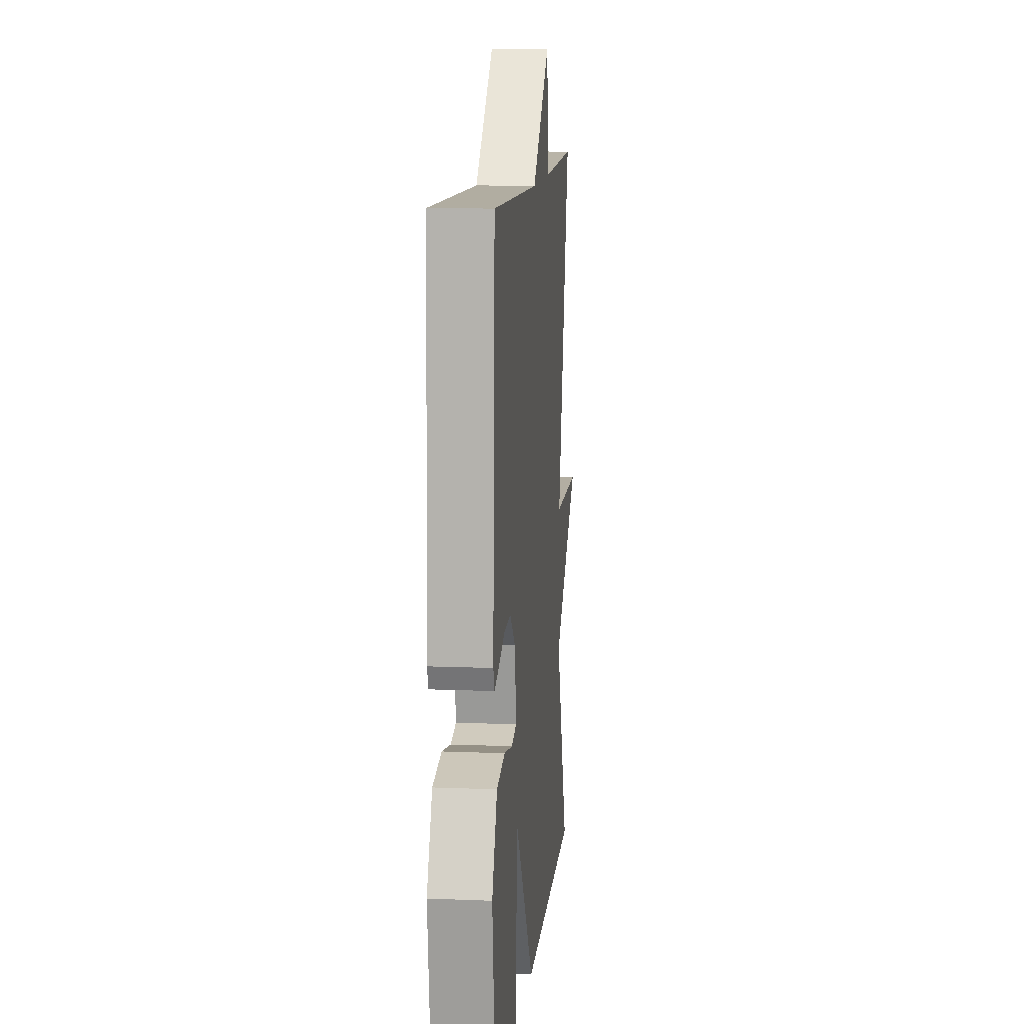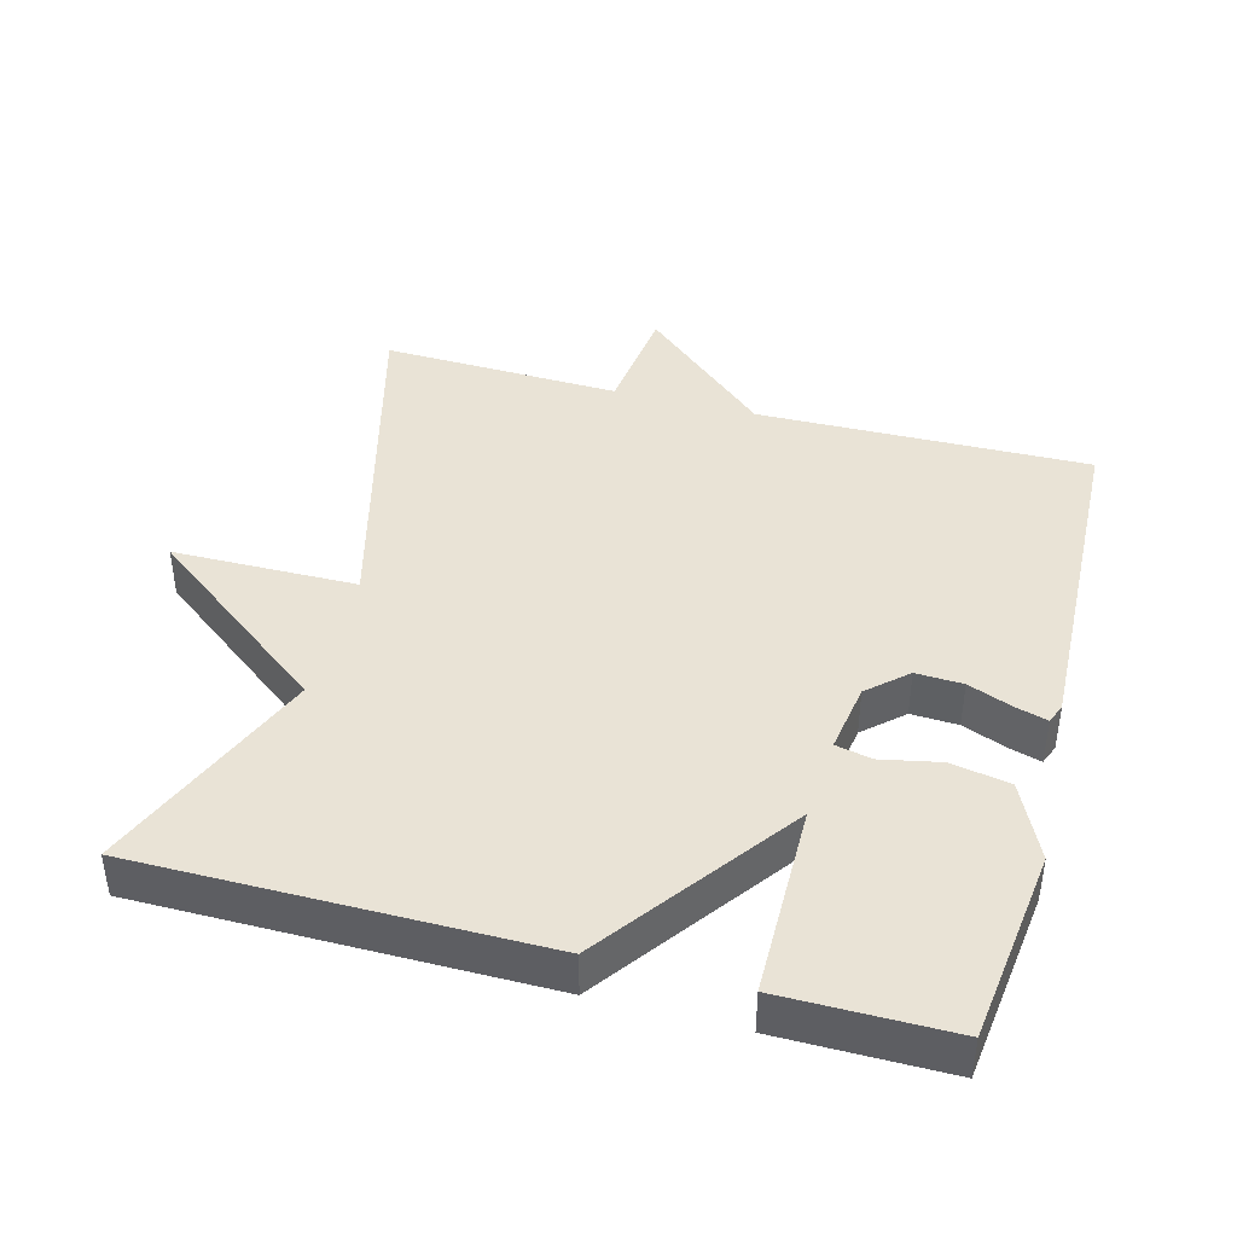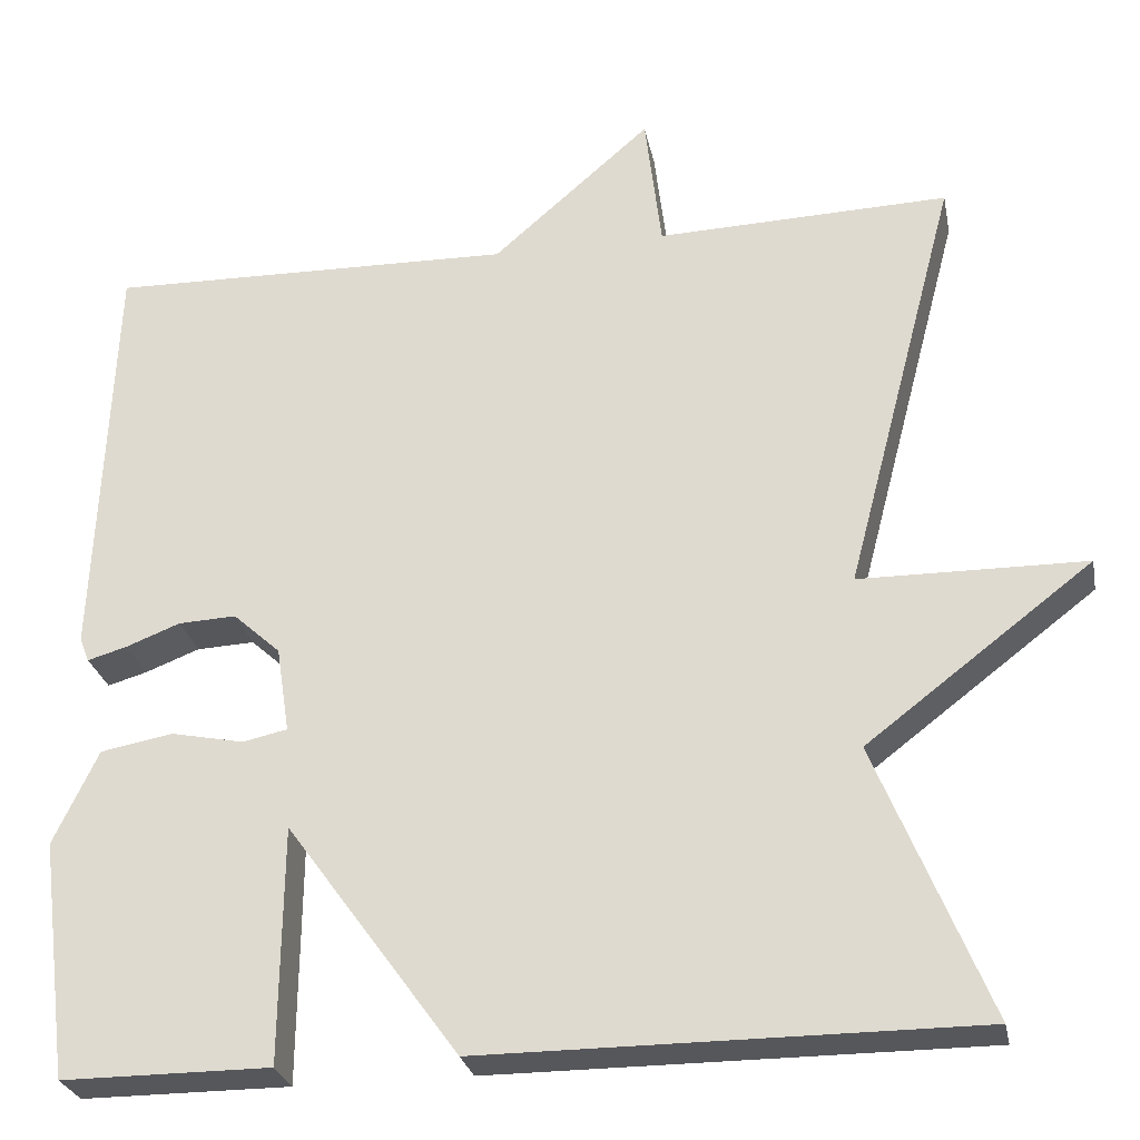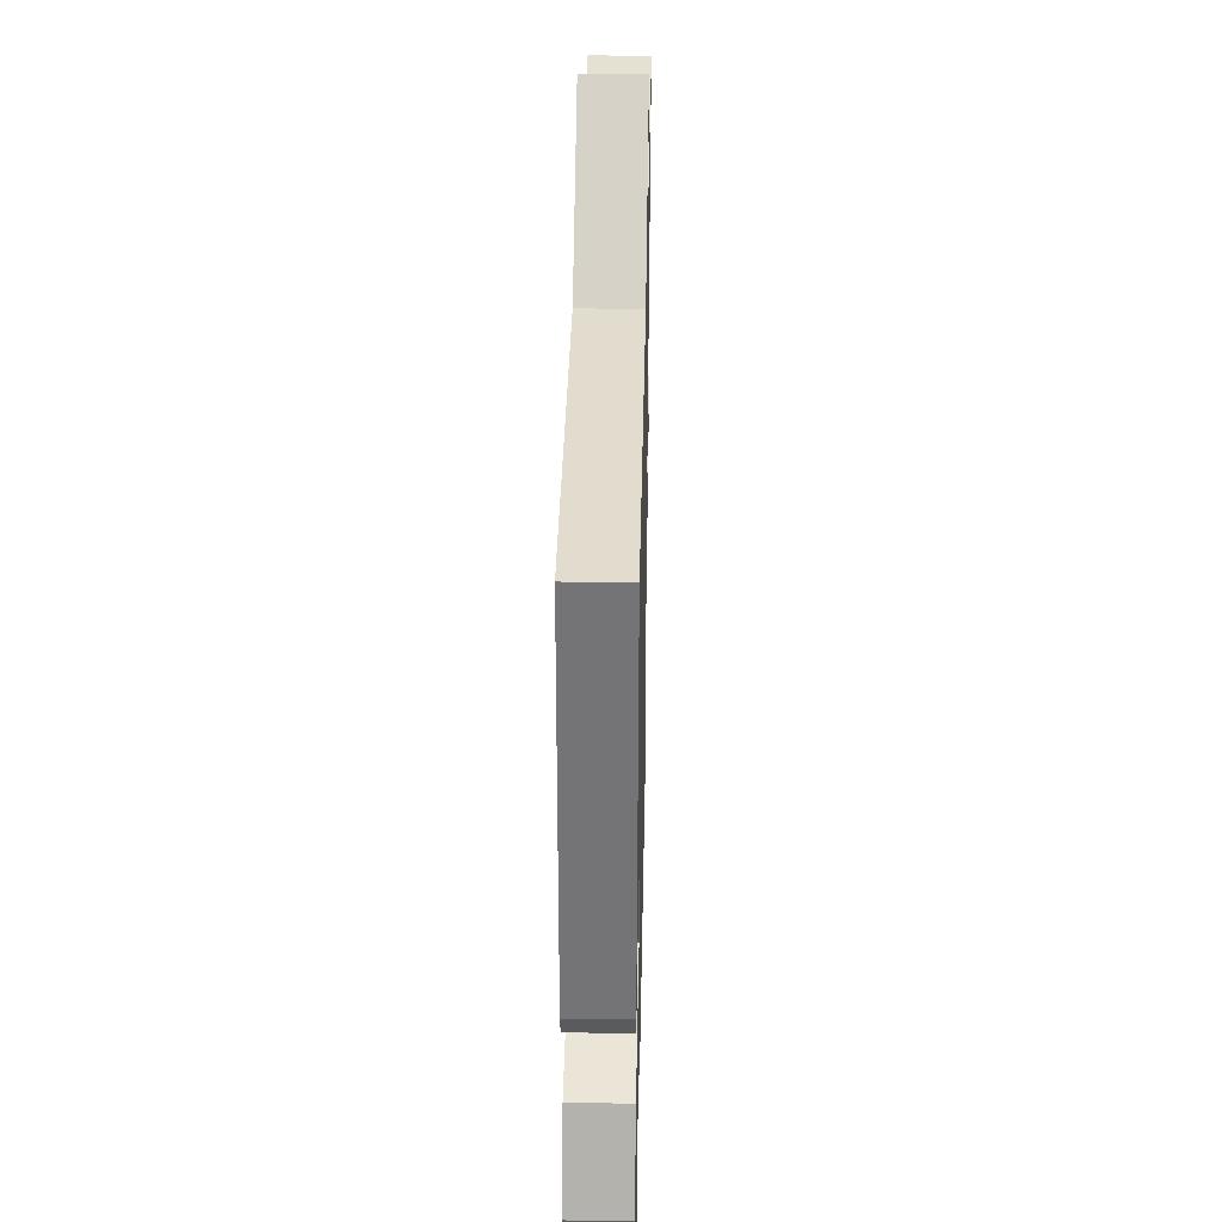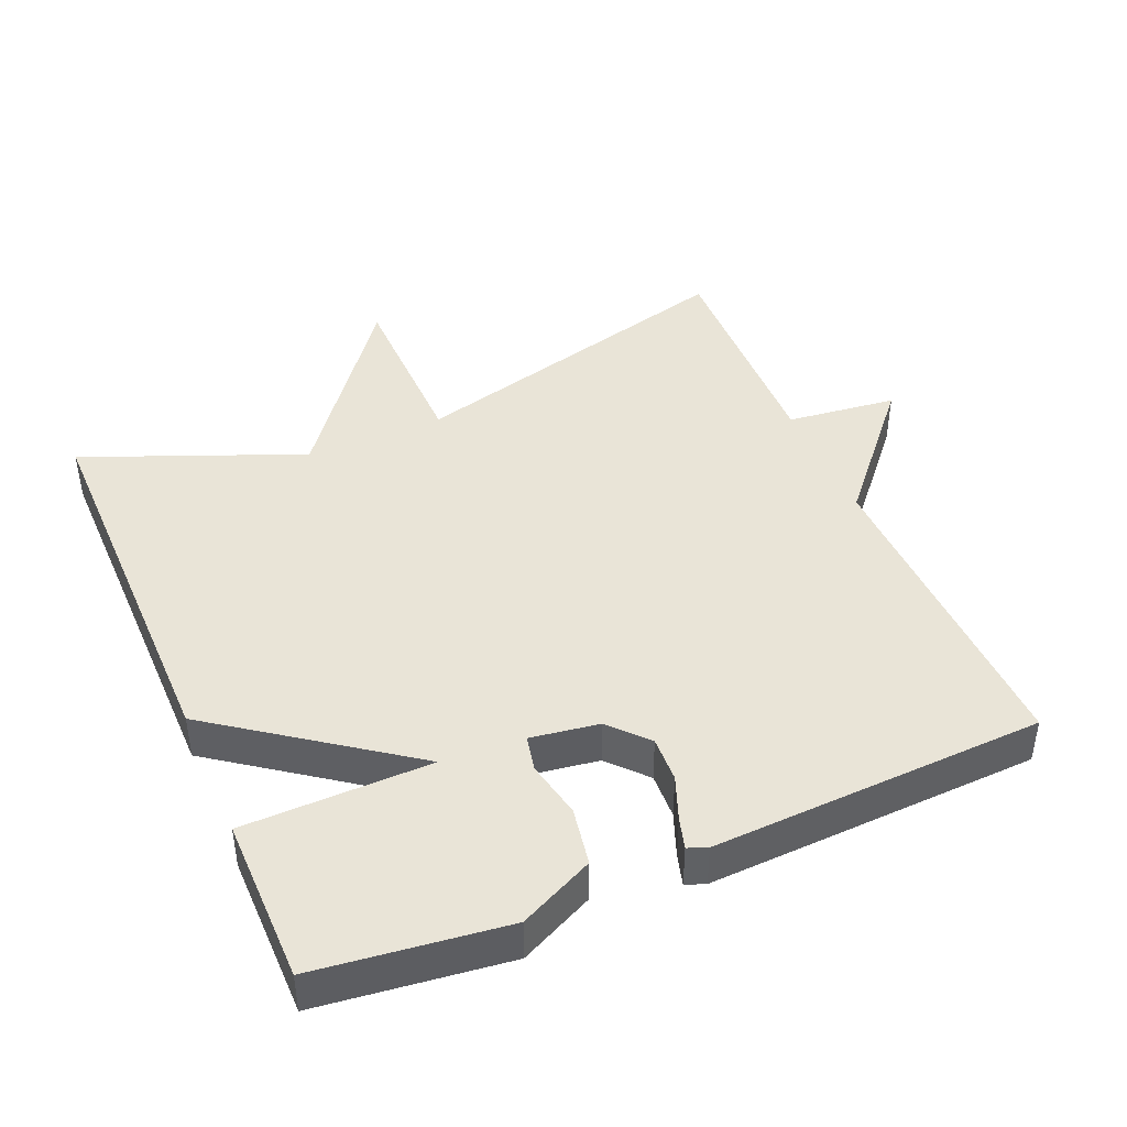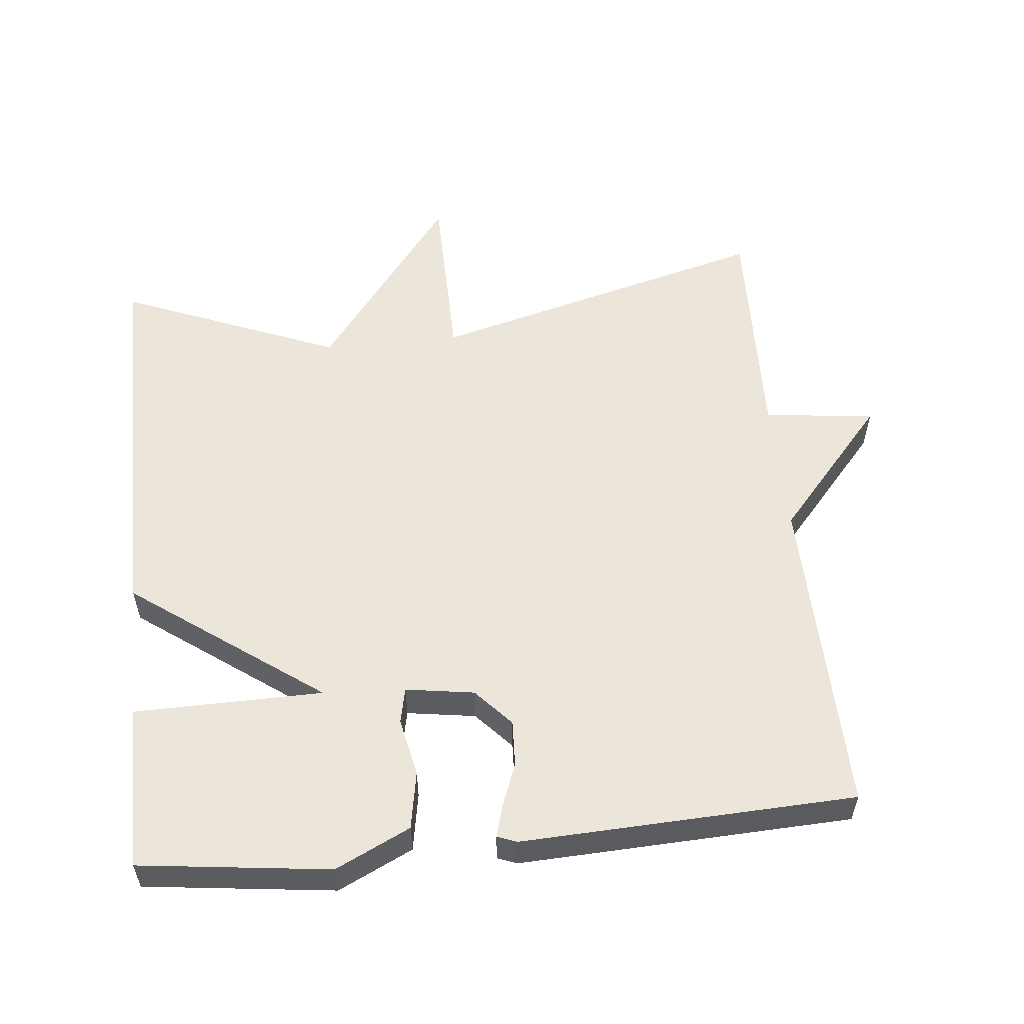
<metadata>
{"format":"obj","ext":"obj","renderer":"f3d","projection":"perspective","resolution":1024,"background":"white","views":[{"elev":11.5,"azim":-84.5,"up":"+Z"},{"elev":42.2,"azim":-164.9,"up":"+Y"},{"elev":-27.2,"azim":11.1,"up":"+Z"},{"elev":35.9,"azim":-88.8,"up":"+Z"},{"elev":43.1,"azim":-113.3,"up":"+Y"},{"elev":55.8,"azim":-95.9,"up":"+Y"}]}
</metadata>
<code>
v 0.5 0.07 -0.5
v -0.062 0.07 -0.5
v -0.259 0.07 -0.23
v -0.262 0.07 -0.5
v -0.5 0.07 -0.5
v -0.534 0.07 -0.228
v -0.483 0.07 -0.121
v -0.4 0.07 -0.106
v -0.317 0.07 -0.123
v -0.266 0.07 -0.112
v -0.281 0.07 -0.014
v -0.335 0.07 0.035
v -0.401 0.07 0.032
v -0.463 0.07 0.008
v -0.508 0.07 -0.005
v -0.519 0.07 0.023
v -0.5 0.07 0.5
v -0.034 0.07 0.49
v 0.147 0.07 0.648
v 0.166 0.07 0.49
v 0.5 0.07 0.5
v 0.372 0.07 0.013
v 0.63 0.07 0.01
v 0.372 0.07 -0.187
v 0.5 0 -0.5
v -0.062 0 -0.5
v -0.259 0 -0.23
v -0.262 0 -0.5
v -0.5 0 -0.5
v -0.534 0 -0.228
v -0.483 0 -0.121
v -0.4 0 -0.106
v -0.317 0 -0.123
v -0.266 0 -0.112
v -0.281 0 -0.014
v -0.335 0 0.035
v -0.401 0 0.032
v -0.463 0 0.008
v -0.508 0 -0.005
v -0.519 0 0.023
v -0.5 0 0.5
v -0.034 0 0.49
v 0.147 0 0.648
v 0.166 0 0.49
v 0.5 0 0.5
v 0.372 0 0.013
v 0.63 0 0.01
v 0.372 0 -0.187
f 22 23 24
f 20 21 22
f 20 22 24
f 18 19 20
f 18 20 24
f 16 17 18
f 15 16 18
f 14 15 18
f 13 14 18
f 12 13 18
f 18 24 1
f 12 18 1
f 11 12 1
f 7 8 9
f 6 7 9
f 5 6 9
f 4 5 9
f 3 4 9
f 3 9 10
f 2 3 10
f 1 2 10 11
f 48 47 46
f 46 45 44
f 48 46 44
f 44 43 42
f 48 44 42
f 42 41 40
f 42 40 39
f 42 39 38
f 42 38 37
f 42 37 36
f 25 48 42
f 25 42 36
f 25 36 35
f 33 32 31
f 33 31 30
f 33 30 29
f 33 29 28
f 33 28 27
f 34 33 27
f 34 27 26
f 35 34 26 25
f 1 25 26 2
f 2 26 27 3
f 3 27 28 4
f 4 28 29 5
f 5 29 30 6
f 6 30 31 7
f 7 31 32 8
f 8 32 33 9
f 9 33 34 10
f 10 34 35 11
f 11 35 36 12
f 12 36 37 13
f 13 37 38 14
f 14 38 39 15
f 15 39 40 16
f 16 40 41 17
f 17 41 42 18
f 18 42 43 19
f 19 43 44 20
f 20 44 45 21
f 21 45 46 22
f 22 46 47 23
f 23 47 48 24
f 24 48 25 1

</code>
